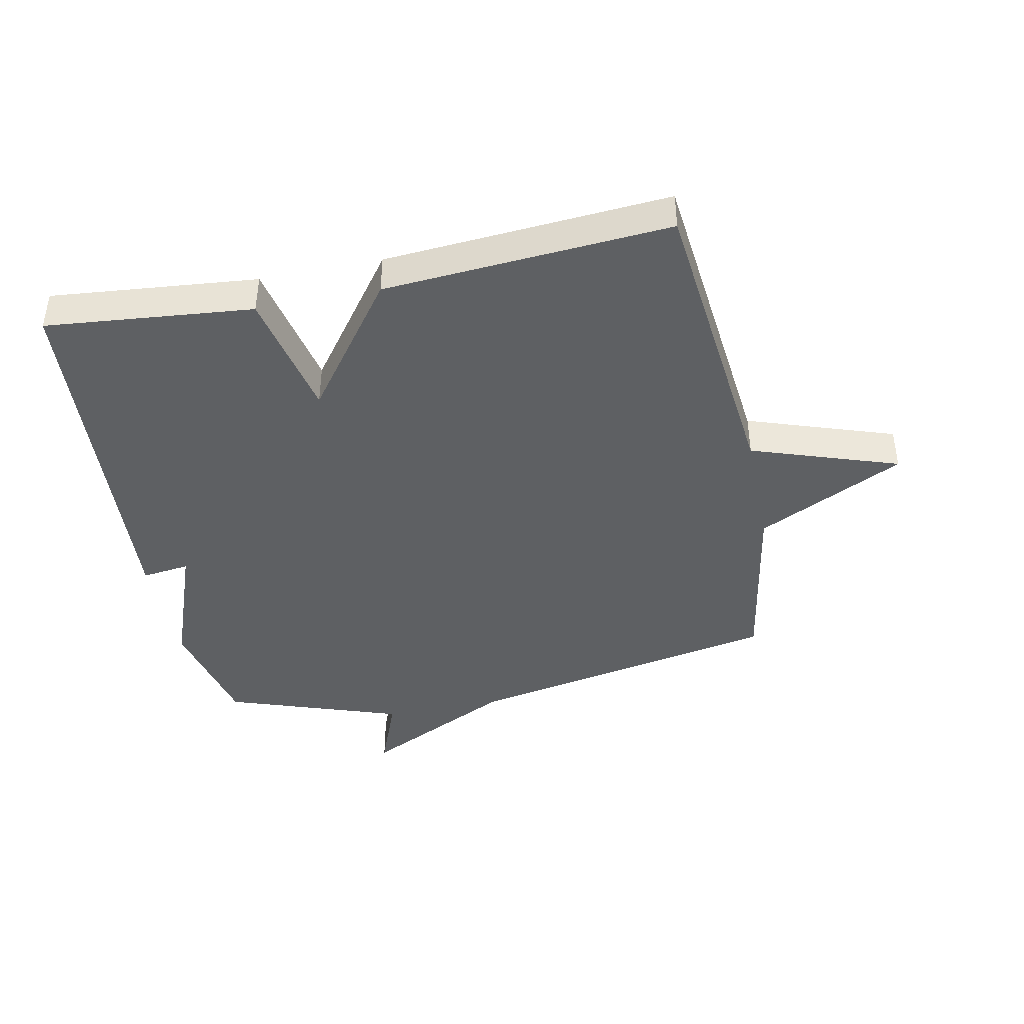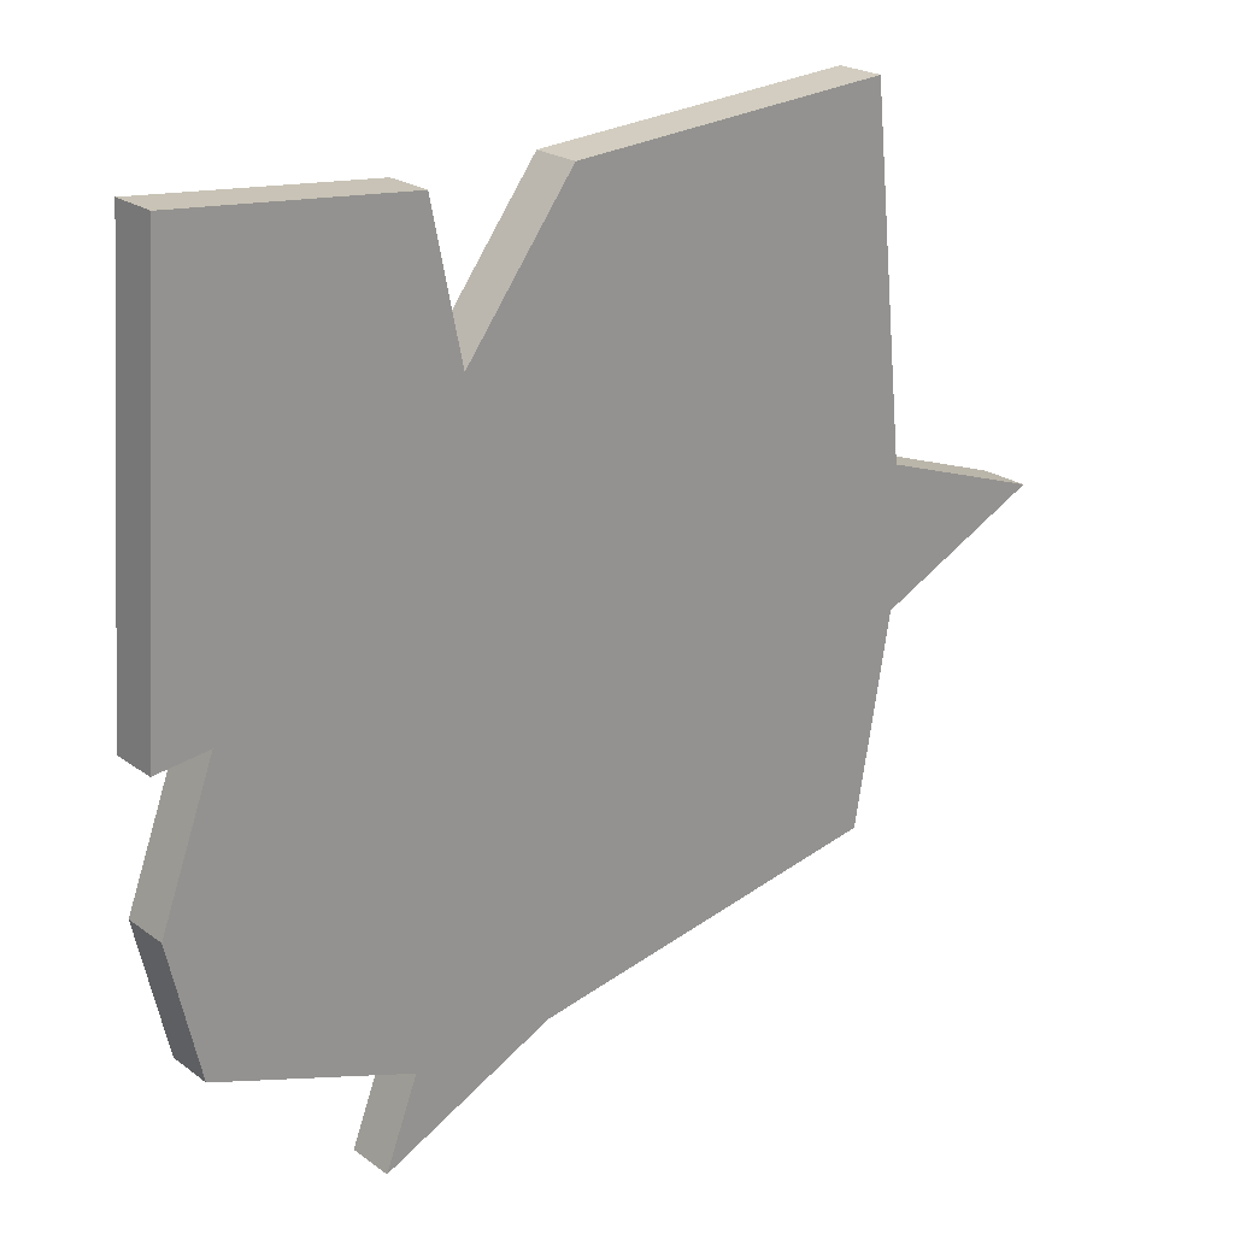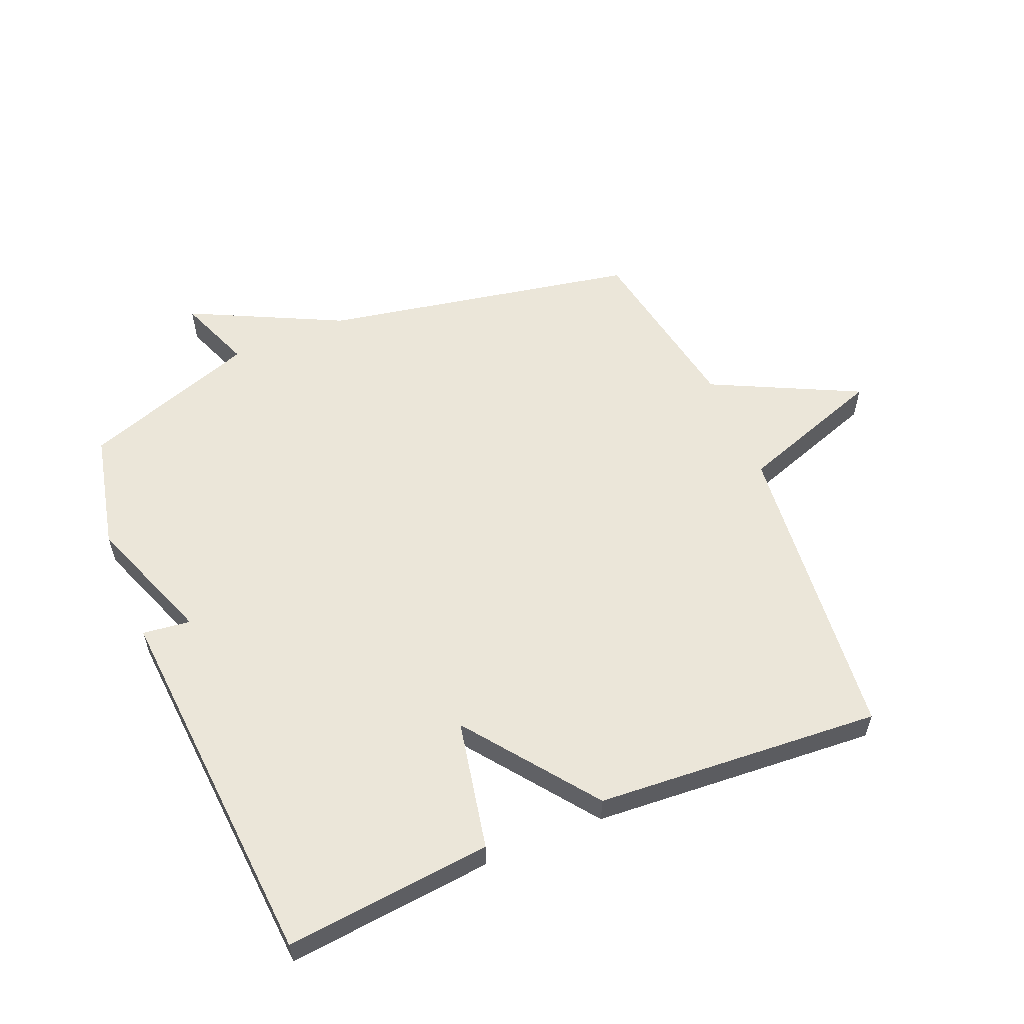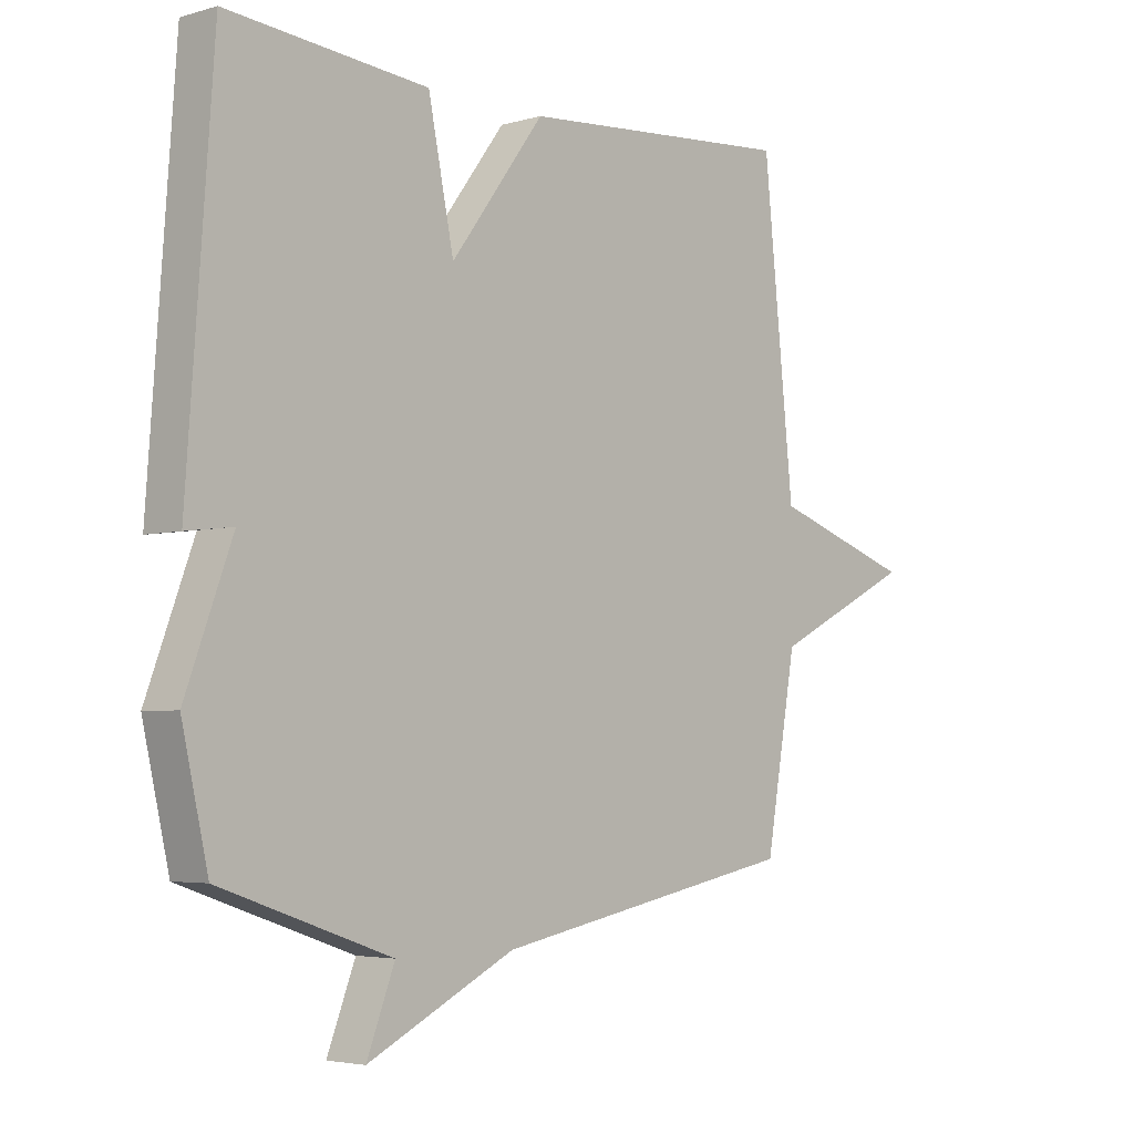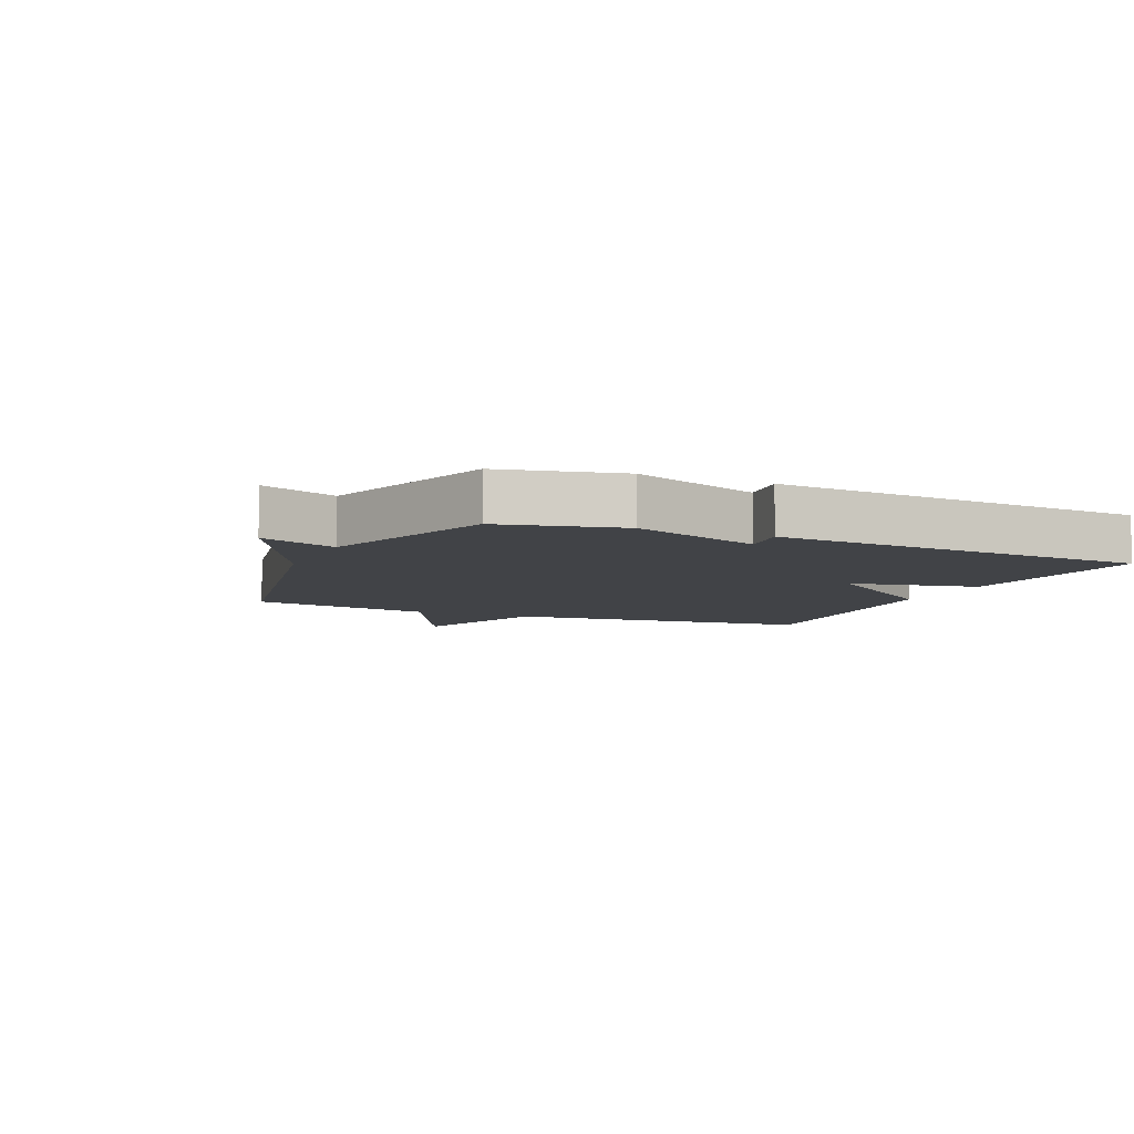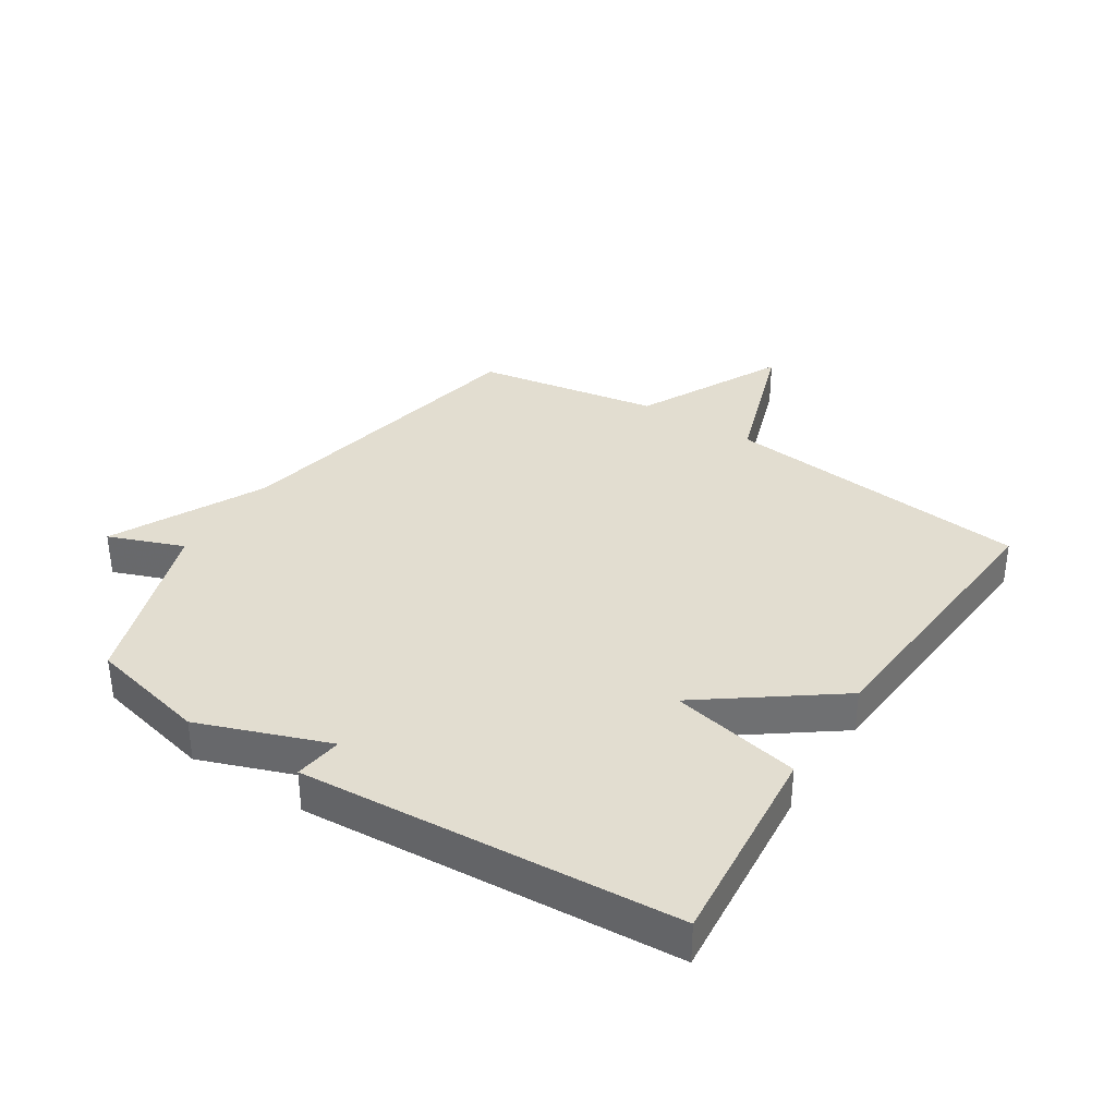
<metadata>
{"format":"obj","ext":"obj","renderer":"f3d","projection":"perspective","resolution":1024,"background":"white","views":[{"elev":-42.1,"azim":11.6,"up":"+Y"},{"elev":22.6,"azim":-39.3,"up":"+Z"},{"elev":57.2,"azim":-22.8,"up":"+Y"},{"elev":-4.1,"azim":-46.9,"up":"+Z"},{"elev":-7.0,"azim":-113.7,"up":"+Y"},{"elev":35.4,"azim":-57.0,"up":"+Y"}]}
</metadata>
<code>
v 0.5 0.07 -0.5
v -0.014 0.07 -0.599
v -0.261 0.07 -0.721
v -0.214 0.07 -0.599
v -0.5 0.07 -0.5
v -0.544 0.07 -0.307
v -0.466 0.07 -0.097
v -0.544 0.07 -0.107
v -0.5 0.07 0.5
v -0.164 0.07 0.467
v -0.121 0.07 0.256
v 0.036 0.07 0.467
v 0.5 0.07 0.5
v 0.552 0.07 -0.003
v 0.791 0.07 -0.085
v 0.552 0.07 -0.203
v 0.5 0 -0.5
v -0.014 0 -0.599
v -0.261 0 -0.721
v -0.214 0 -0.599
v -0.5 0 -0.5
v -0.544 0 -0.307
v -0.466 0 -0.097
v -0.544 0 -0.107
v -0.5 0 0.5
v -0.164 0 0.467
v -0.121 0 0.256
v 0.036 0 0.467
v 0.5 0 0.5
v 0.552 0 -0.003
v 0.791 0 -0.085
v 0.552 0 -0.203
f 14 15 16
f 16 1 2
f 14 16 2
f 13 14 2
f 12 13 2
f 11 12 2
f 9 10 11
f 8 9 11
f 7 8 11
f 7 11 2
f 6 7 2
f 5 6 2
f 4 5 2
f 2 3 4
f 32 31 30
f 18 17 32
f 18 32 30
f 18 30 29
f 18 29 28
f 18 28 27
f 27 26 25
f 27 25 24
f 27 24 23
f 18 27 23
f 18 23 22
f 18 22 21
f 18 21 20
f 20 19 18
f 1 17 18 2
f 2 18 19 3
f 3 19 20 4
f 4 20 21 5
f 5 21 22 6
f 6 22 23 7
f 7 23 24 8
f 8 24 25 9
f 9 25 26 10
f 10 26 27 11
f 11 27 28 12
f 12 28 29 13
f 13 29 30 14
f 14 30 31 15
f 15 31 32 16
f 16 32 17 1

</code>
